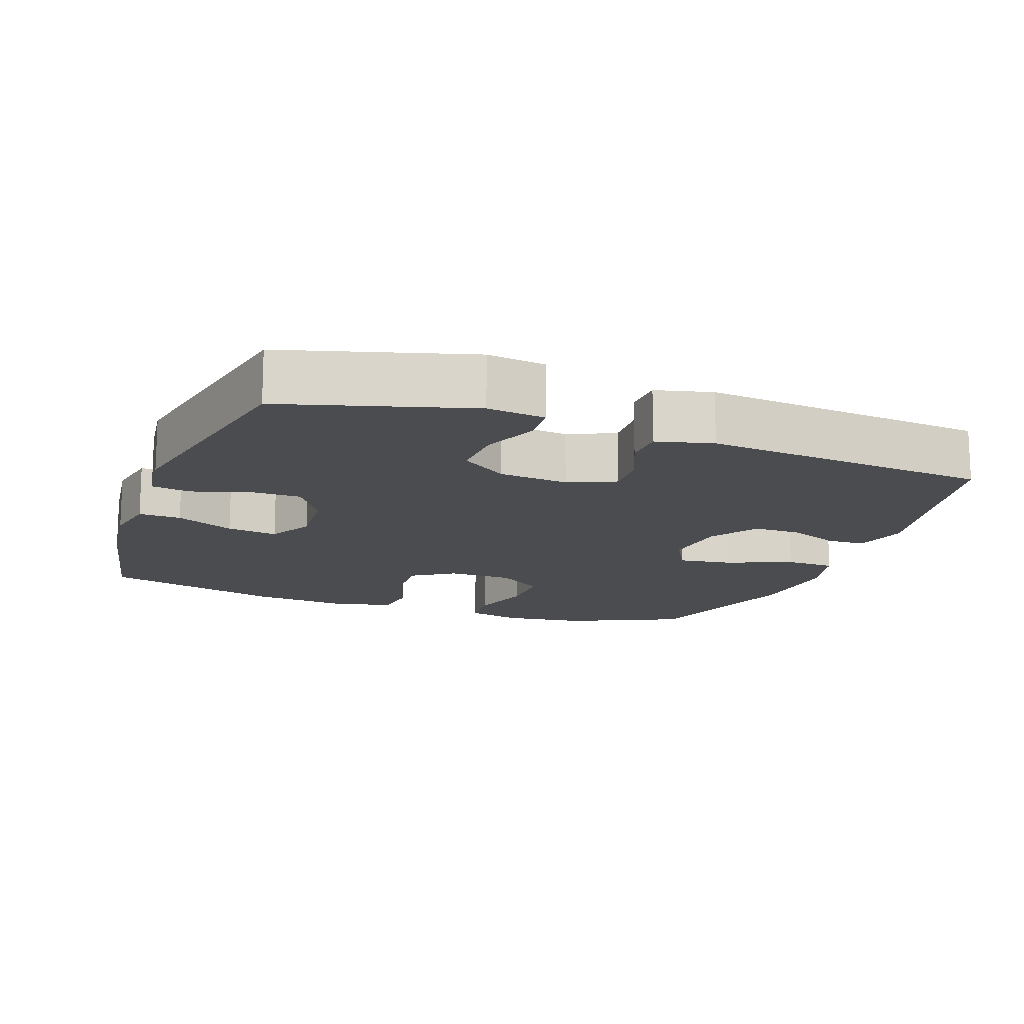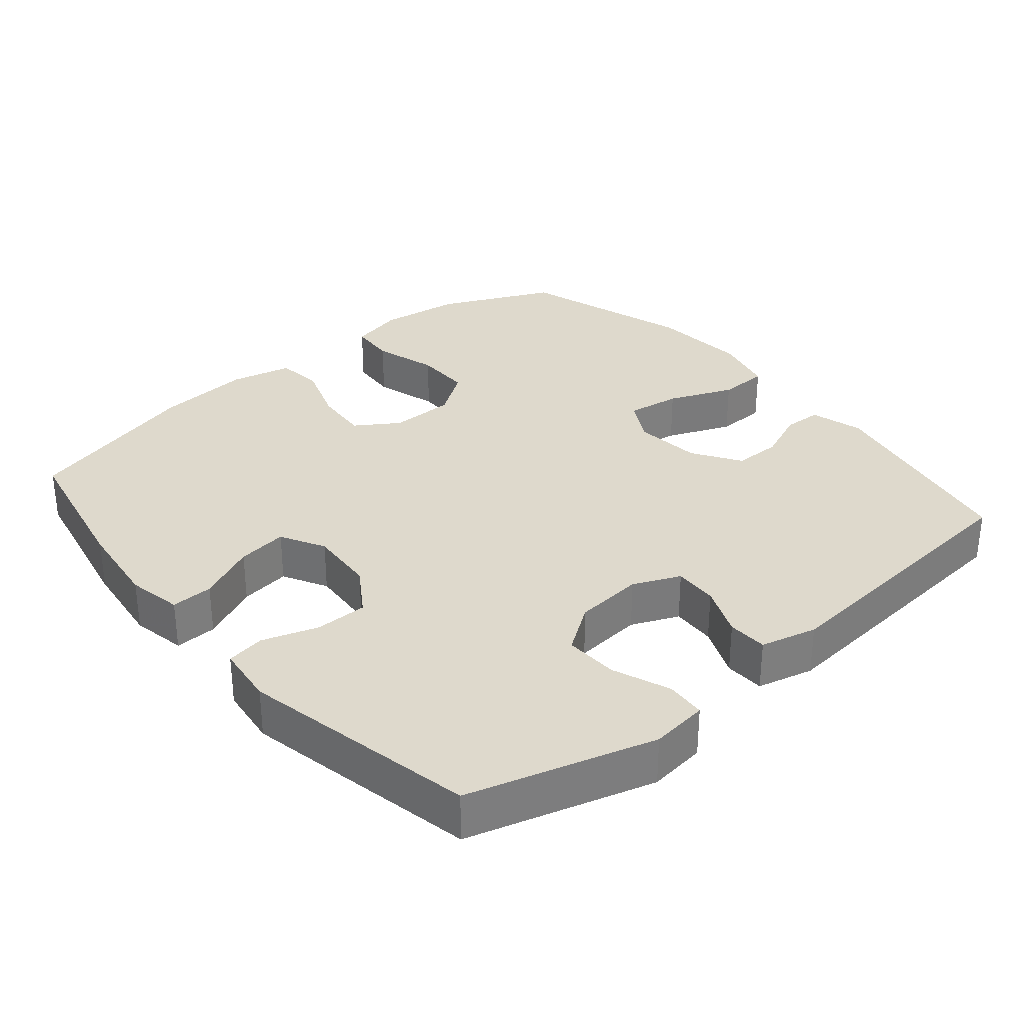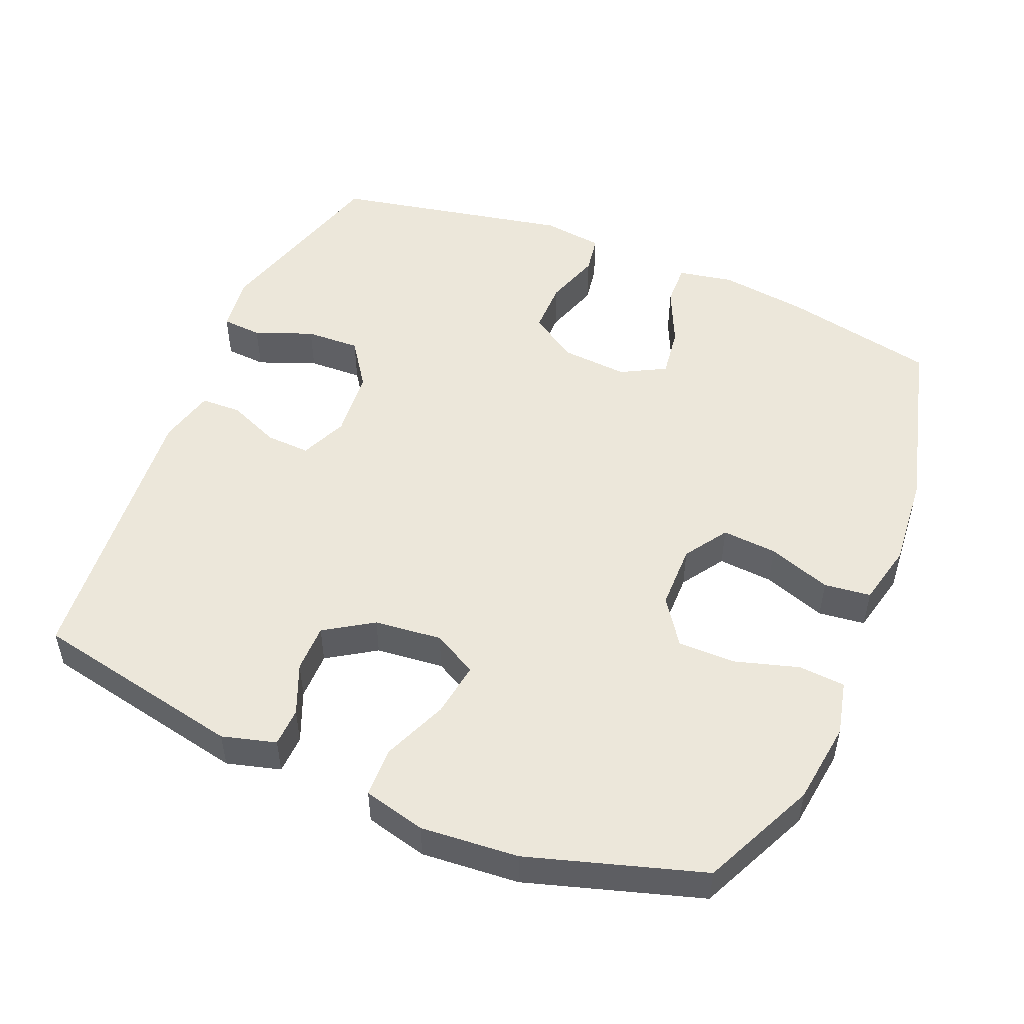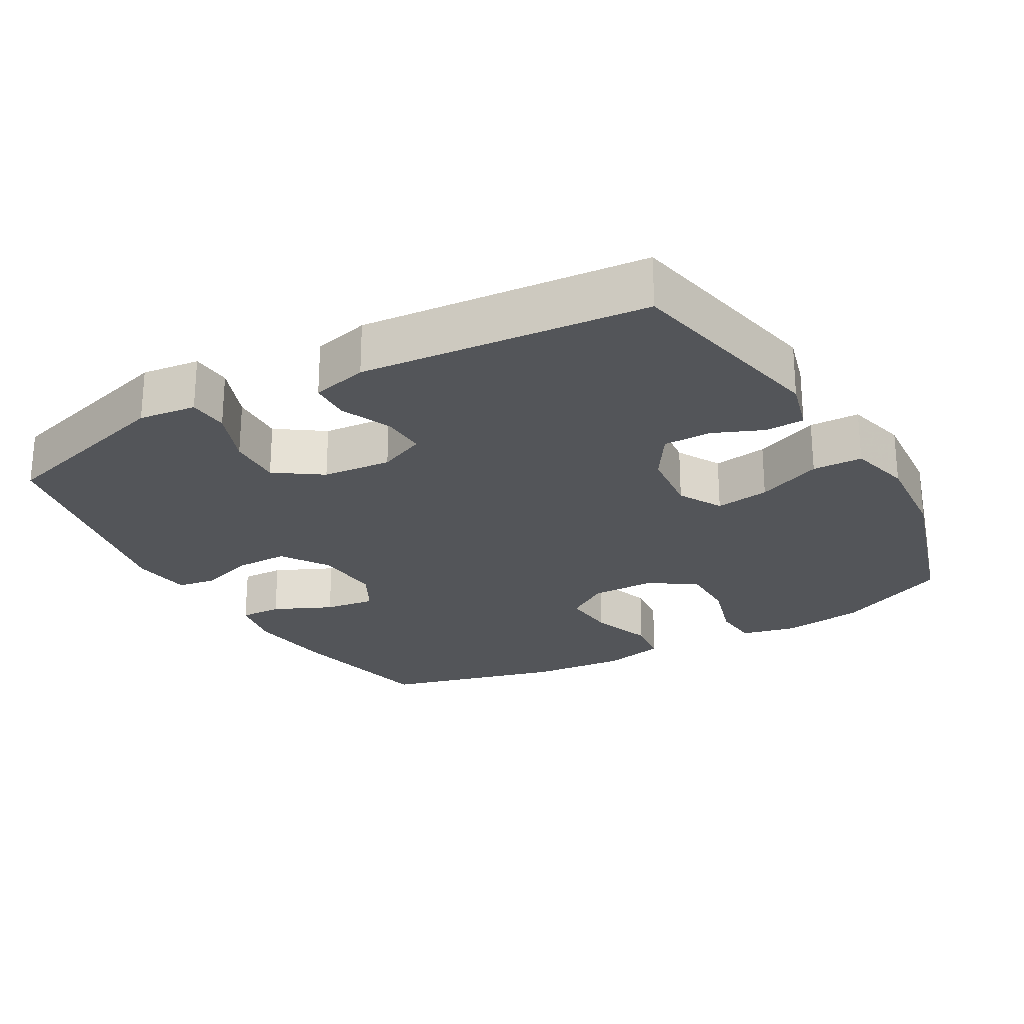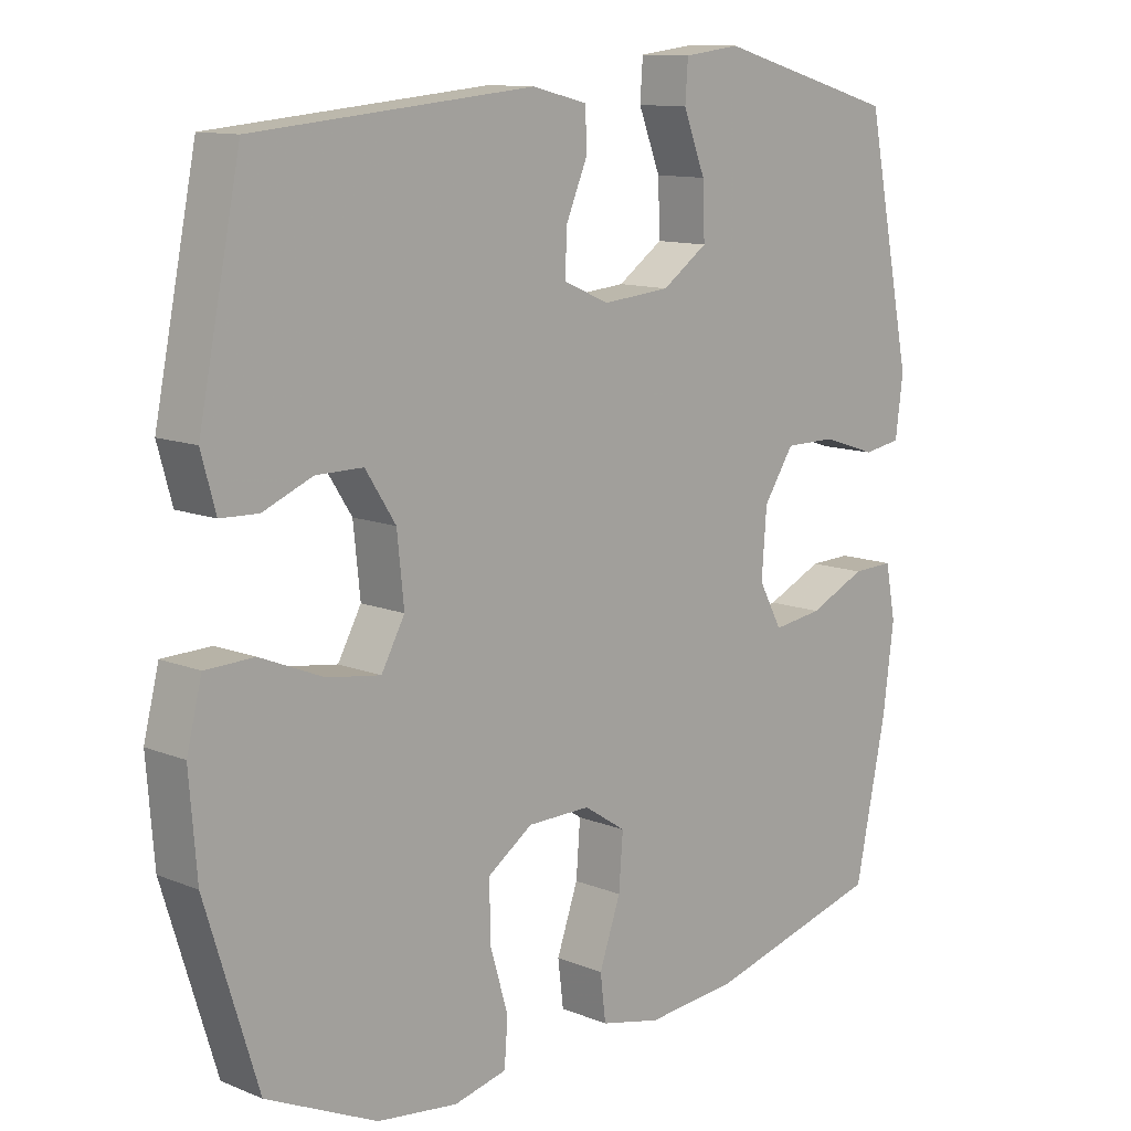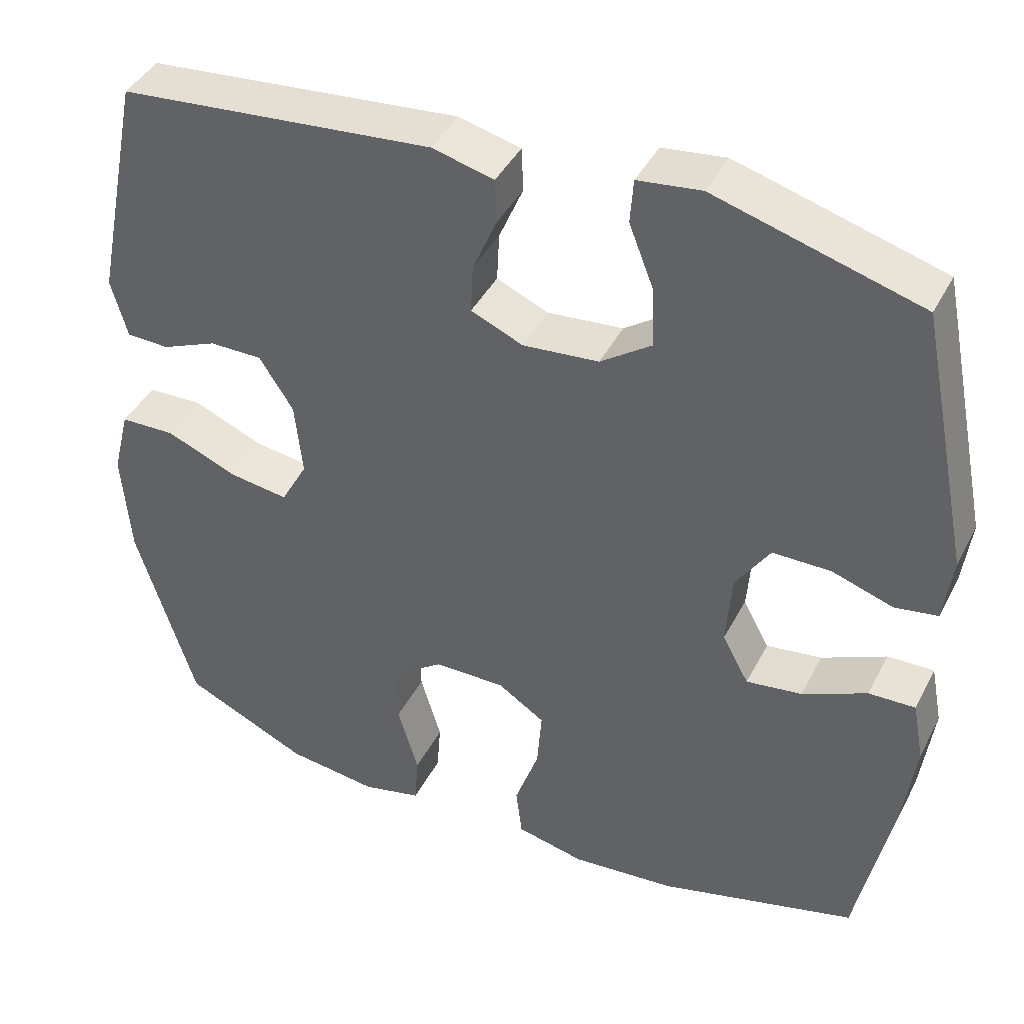
<metadata>
{"format":"obj","ext":"obj","renderer":"f3d","projection":"perspective","resolution":1024,"background":"white","views":[{"elev":-14.8,"azim":-20.0,"up":"+Y"},{"elev":31.9,"azim":-40.1,"up":"+Y"},{"elev":50.9,"azim":112.7,"up":"+Y"},{"elev":-24.5,"azim":29.8,"up":"+Y"},{"elev":11.6,"azim":134.3,"up":"+Z"},{"elev":41.7,"azim":-154.4,"up":"+Z"}]}
</metadata>
<code>
v -0.5 0.07 0.5
v -0.236 0.07 0.576
v -0.154 0.07 0.566
v -0.15 0.07 0.509
v -0.182 0.07 0.427
v -0.185 0.07 0.35
v -0.119 0.07 0.304
v -0.021 0.07 0.295
v 0.046 0.07 0.324
v 0.043 0.07 0.387
v 0.012 0.07 0.46
v 0.014 0.07 0.517
v 0.094 0.07 0.537
v 0.5 0.07 0.5
v 0.561 0.07 0.2
v 0.54 0.07 0.124
v 0.485 0.07 0.122
v 0.413 0.07 0.152
v 0.345 0.07 0.152
v 0.301 0.07 0.084
v 0.291 0.07 -0.012
v 0.325 0.07 -0.074
v 0.402 0.07 -0.063
v 0.494 0.07 -0.025
v 0.565 0.07 -0.027
v 0.587 0.07 -0.115
v 0.576 0.07 -0.253
v 0.5 0.07 -0.5
v 0.339 0.07 -0.574
v 0.222 0.07 -0.589
v 0.145 0.07 -0.571
v 0.14 0.07 -0.505
v 0.167 0.07 -0.414
v 0.167 0.07 -0.333
v 0.102 0.07 -0.288
v 0.01 0.07 -0.287
v -0.051 0.07 -0.327
v -0.045 0.07 -0.405
v -0.014 0.07 -0.494
v -0.022 0.07 -0.56
v -0.11 0.07 -0.58
v -0.244 0.07 -0.568
v -0.5 0.07 -0.5
v -0.545 0.07 -0.282
v -0.561 0.07 -0.158
v -0.546 0.07 -0.08
v -0.486 0.07 -0.082
v -0.403 0.07 -0.12
v -0.331 0.07 -0.13
v -0.297 0.07 -0.067
v -0.304 0.07 0.028
v -0.348 0.07 0.095
v -0.423 0.07 0.095
v -0.502 0.07 0.069
v -0.557 0.07 0.078
v -0.568 0.07 0.164
v -0.5 0 0.5
v -0.236 0 0.576
v -0.154 0 0.566
v -0.15 0 0.509
v -0.182 0 0.427
v -0.185 0 0.35
v -0.119 0 0.304
v -0.021 0 0.295
v 0.046 0 0.324
v 0.043 0 0.387
v 0.012 0 0.46
v 0.014 0 0.517
v 0.094 0 0.537
v 0.5 0 0.5
v 0.561 0 0.2
v 0.54 0 0.124
v 0.485 0 0.122
v 0.413 0 0.152
v 0.345 0 0.152
v 0.301 0 0.084
v 0.291 0 -0.012
v 0.325 0 -0.074
v 0.402 0 -0.063
v 0.494 0 -0.025
v 0.565 0 -0.027
v 0.587 0 -0.115
v 0.576 0 -0.253
v 0.5 0 -0.5
v 0.339 0 -0.574
v 0.222 0 -0.589
v 0.145 0 -0.571
v 0.14 0 -0.505
v 0.167 0 -0.414
v 0.167 0 -0.333
v 0.102 0 -0.288
v 0.01 0 -0.287
v -0.051 0 -0.327
v -0.045 0 -0.405
v -0.014 0 -0.494
v -0.022 0 -0.56
v -0.11 0 -0.58
v -0.244 0 -0.568
v -0.5 0 -0.5
v -0.545 0 -0.282
v -0.561 0 -0.158
v -0.546 0 -0.08
v -0.486 0 -0.082
v -0.403 0 -0.12
v -0.331 0 -0.13
v -0.297 0 -0.067
v -0.304 0 0.028
v -0.348 0 0.095
v -0.423 0 0.095
v -0.502 0 0.069
v -0.557 0 0.078
v -0.568 0 0.164
f 53 54 55 56
f 52 53 56 1
f 51 52 1 2
f 50 51 2 3
f 45 46 47 48
f 45 48 49
f 44 45 49
f 43 44 49
f 42 43 49 50
f 38 39 40 41
f 37 38 41 42
f 30 31 32 33
f 30 33 34
f 29 30 34
f 28 29 34
f 27 28 34 35
f 23 24 25 26
f 22 23 26 27
f 15 16 17 18
f 15 18 19
f 14 15 19
f 13 14 19 20
f 10 11 12 13
f 9 10 13 20
f 3 4 5
f 50 3 5
f 50 5 6
f 37 42 50 6
f 36 37 6 7
f 22 27 35 36
f 21 22 36 7
f 8 9 20 21
f 7 8 21
f 112 111 110 109
f 57 112 109 108
f 58 57 108 107
f 59 58 107 106
f 104 103 102 101
f 105 104 101
f 105 101 100
f 105 100 99
f 106 105 99 98
f 97 96 95 94
f 98 97 94 93
f 89 88 87 86
f 90 89 86
f 90 86 85
f 90 85 84
f 91 90 84 83
f 82 81 80 79
f 83 82 79 78
f 74 73 72 71
f 75 74 71
f 75 71 70
f 76 75 70 69
f 69 68 67 66
f 76 69 66 65
f 61 60 59
f 61 59 106
f 62 61 106
f 62 106 98 93
f 63 62 93 92
f 92 91 83 78
f 63 92 78 77
f 77 76 65 64
f 77 64 63
f 1 57 58 2
f 2 58 59 3
f 3 59 60 4
f 4 60 61 5
f 5 61 62 6
f 6 62 63 7
f 7 63 64 8
f 8 64 65 9
f 9 65 66 10
f 10 66 67 11
f 11 67 68 12
f 12 68 69 13
f 13 69 70 14
f 14 70 71 15
f 15 71 72 16
f 16 72 73 17
f 17 73 74 18
f 18 74 75 19
f 19 75 76 20
f 20 76 77 21
f 21 77 78 22
f 22 78 79 23
f 23 79 80 24
f 24 80 81 25
f 25 81 82 26
f 26 82 83 27
f 27 83 84 28
f 28 84 85 29
f 29 85 86 30
f 30 86 87 31
f 31 87 88 32
f 32 88 89 33
f 33 89 90 34
f 34 90 91 35
f 35 91 92 36
f 36 92 93 37
f 37 93 94 38
f 38 94 95 39
f 39 95 96 40
f 40 96 97 41
f 41 97 98 42
f 42 98 99 43
f 43 99 100 44
f 44 100 101 45
f 45 101 102 46
f 46 102 103 47
f 47 103 104 48
f 48 104 105 49
f 49 105 106 50
f 50 106 107 51
f 51 107 108 52
f 52 108 109 53
f 53 109 110 54
f 54 110 111 55
f 55 111 112 56
f 56 112 57 1

</code>
